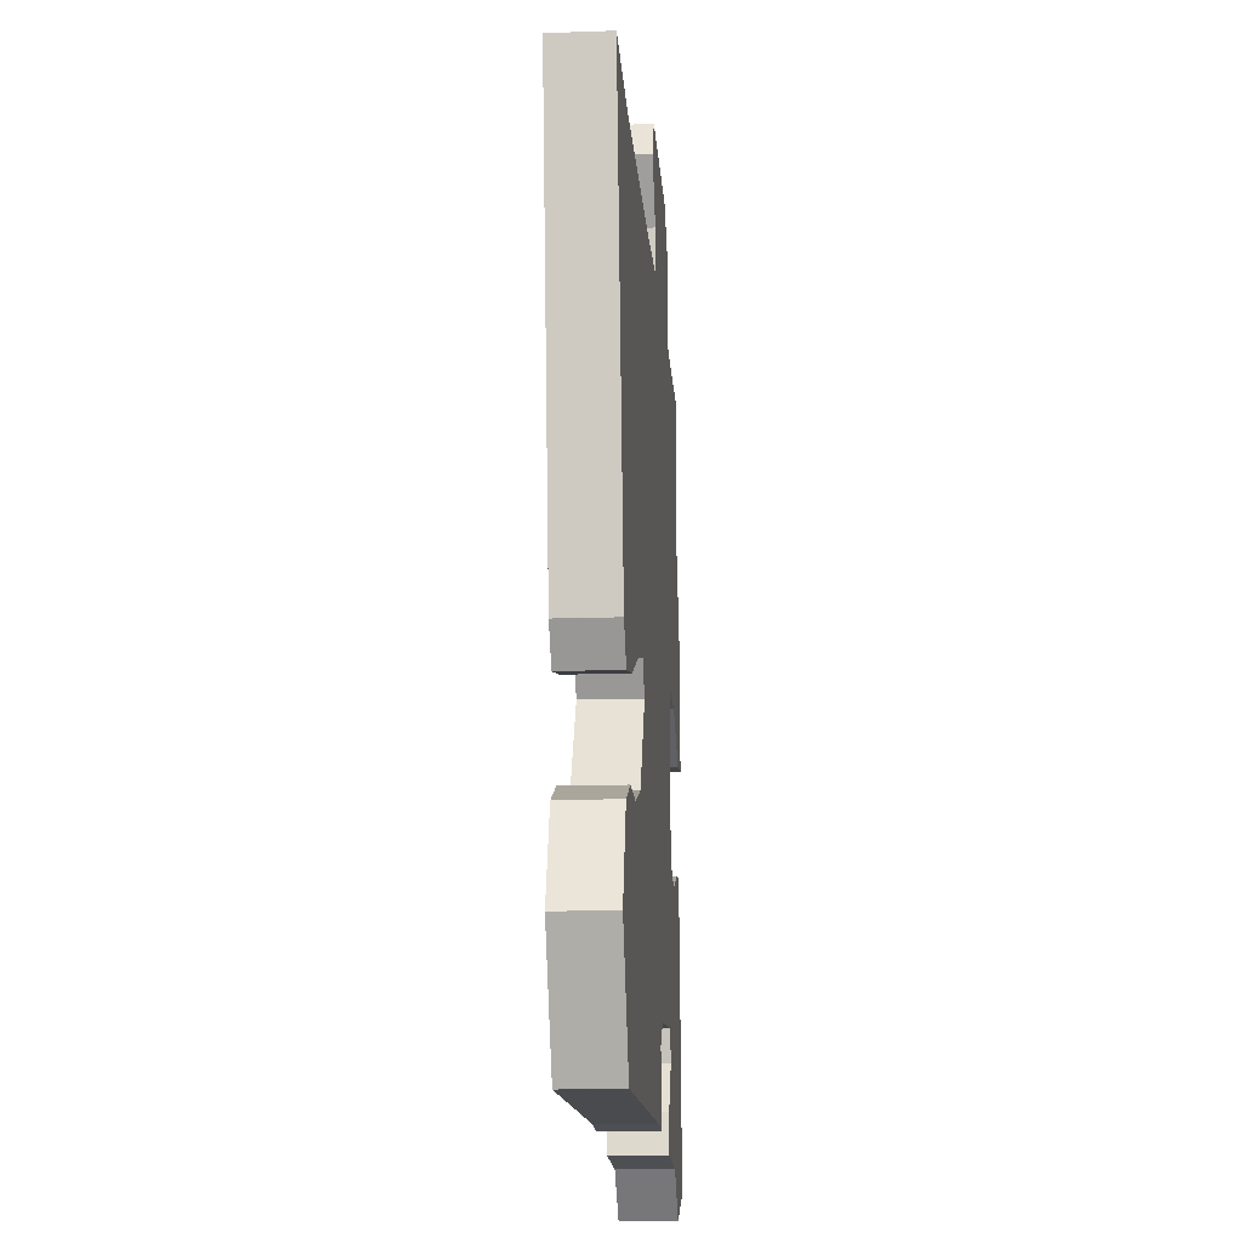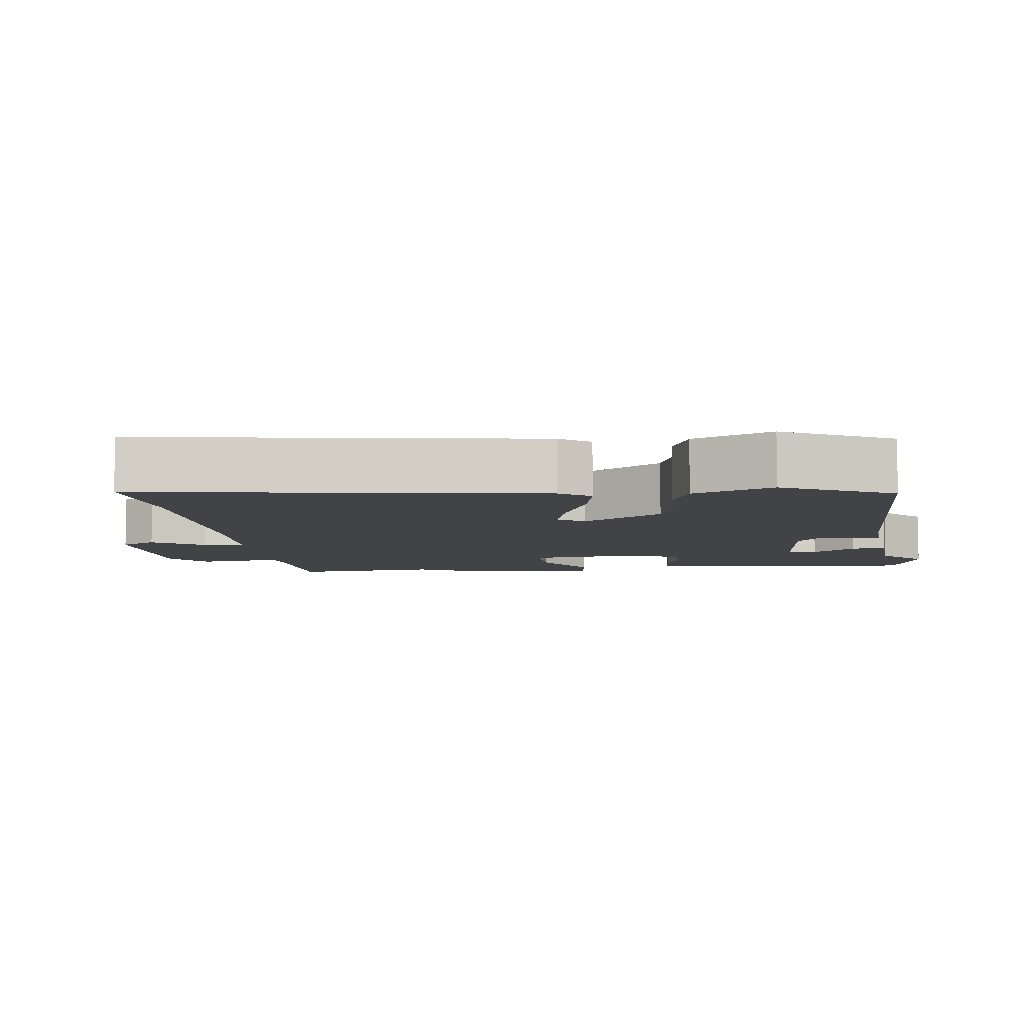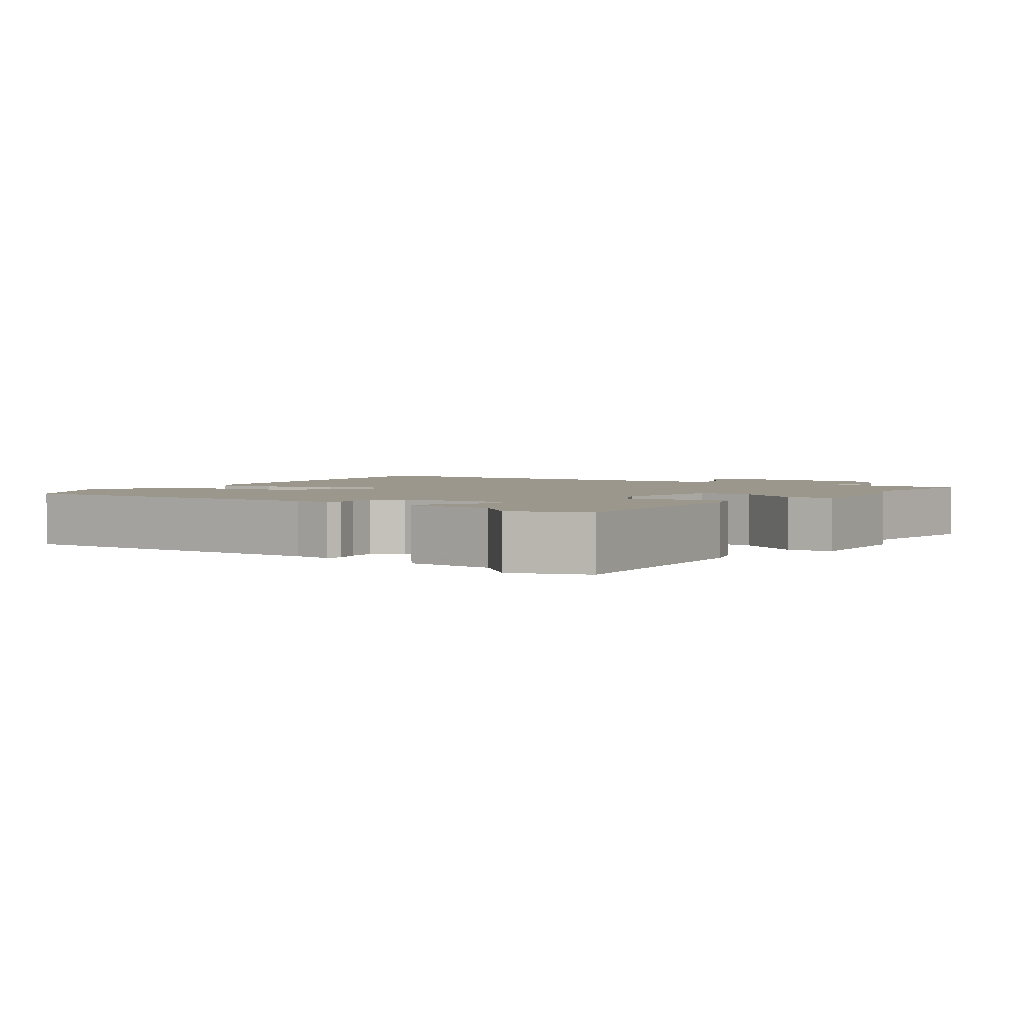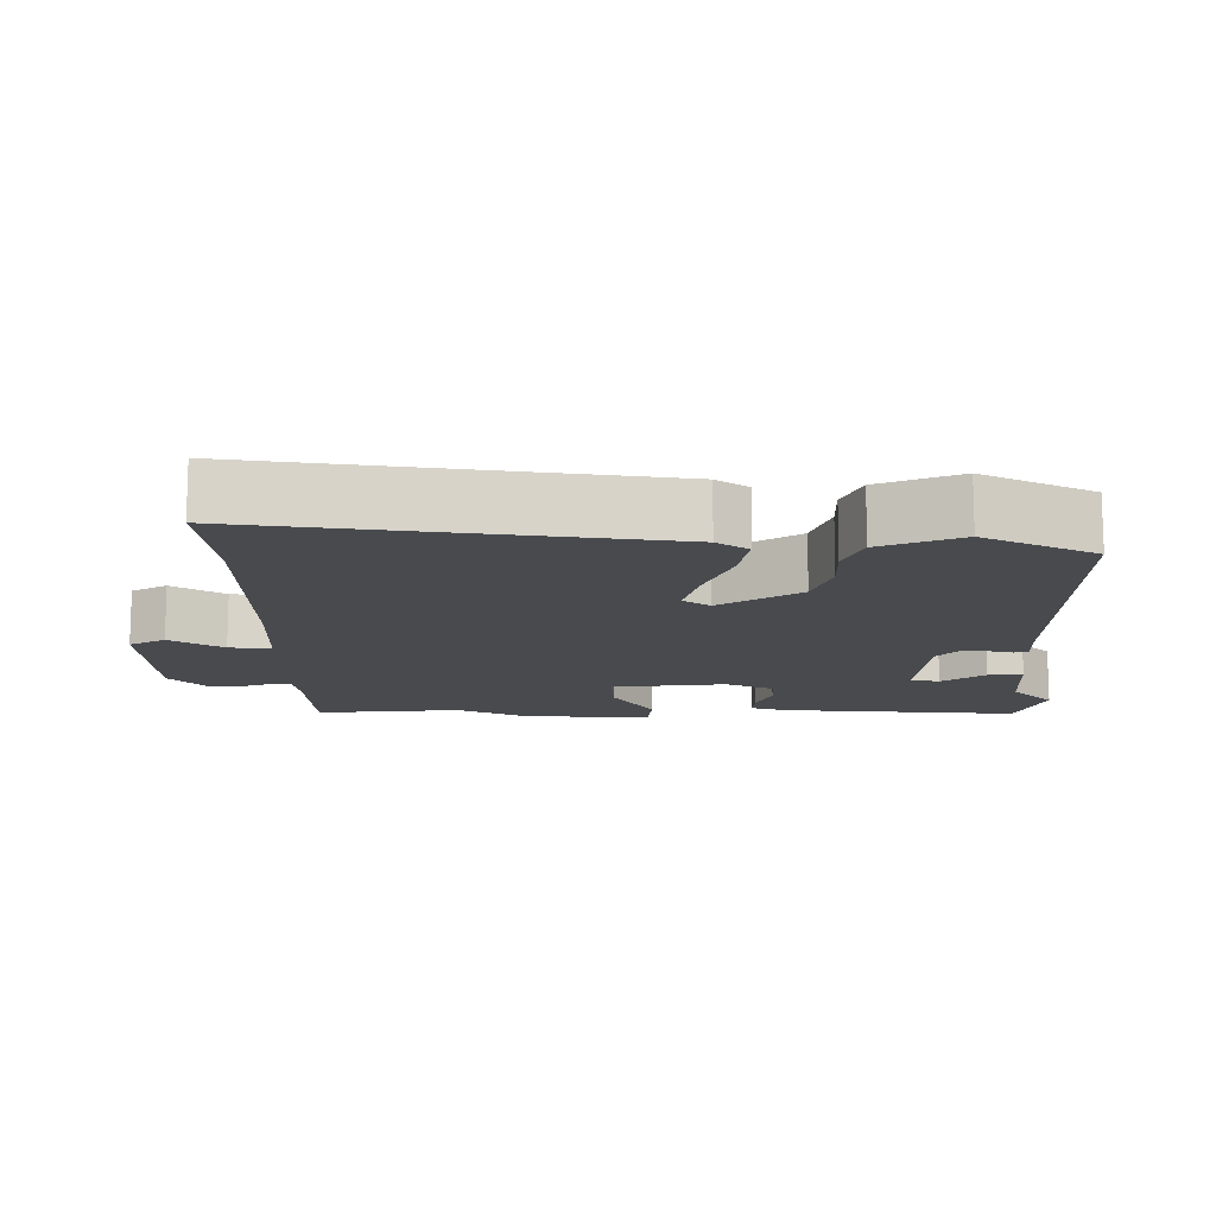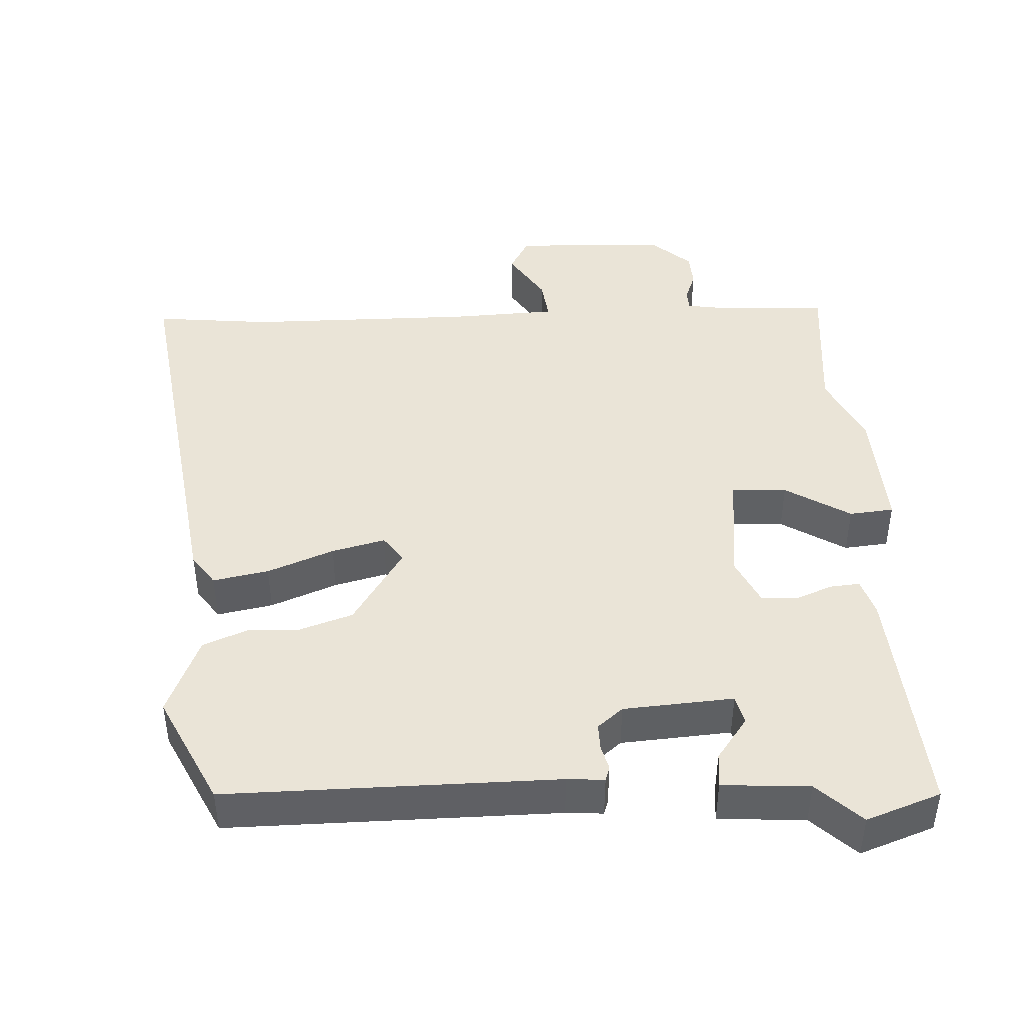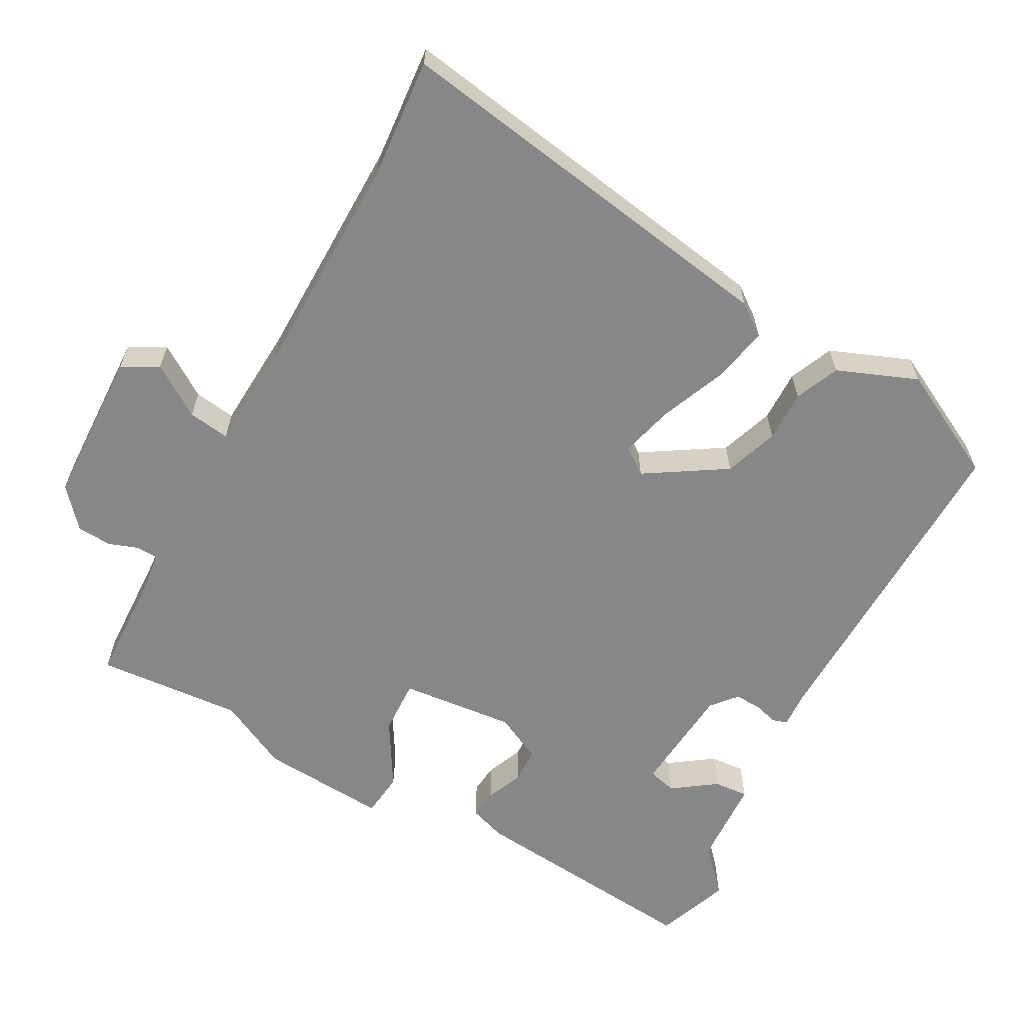
<metadata>
{"format":"obj","ext":"obj","renderer":"f3d","projection":"perspective","resolution":1024,"background":"white","views":[{"elev":-16.0,"azim":94.1,"up":"+Z"},{"elev":-7.1,"azim":98.7,"up":"+Y"},{"elev":2.6,"azim":-143.2,"up":"+Y"},{"elev":-13.1,"azim":91.8,"up":"+Y"},{"elev":43.9,"azim":179.1,"up":"+Y"},{"elev":-62.3,"azim":62.4,"up":"+Y"}]}
</metadata>
<code>
v -0.489 0.07 0.314
v -0.501 0.07 0.515
v -0.344 0.07 0.518
v -0.294 0.07 0.524
v -0.292 0.07 0.553
v -0.306 0.07 0.594
v -0.302 0.07 0.642
v -0.248 0.07 0.687
v -0.034 0.07 0.69
v -0.008 0.07 0.64
v -0.056 0.07 0.57
v -0.065 0.07 0.513
v 0.079 0.07 0.502
v 0.394 0.07 0.493
v 0.555 0.07 0.504
v 0.457 0.07 -0.044
v 0.425 0.07 -0.086
v 0.349 0.07 -0.069
v 0.259 0.07 -0.03
v 0.186 0.07 -0.009
v 0.159 0.07 -0.045
v 0.226 0.07 -0.156
v 0.299 0.07 -0.183
v 0.37 0.07 -0.183
v 0.43 0.07 -0.21
v 0.472 0.07 -0.321
v 0.392 0.07 -0.47
v -0.061 0.07 -0.452
v -0.112 0.07 -0.454
v -0.118 0.07 -0.434
v -0.108 0.07 -0.4
v -0.106 0.07 -0.364
v -0.14 0.07 -0.334
v -0.291 0.07 -0.318
v -0.302 0.07 -0.357
v -0.261 0.07 -0.417
v -0.258 0.07 -0.465
v -0.378 0.07 -0.469
v -0.44 0.07 -0.524
v -0.541 0.07 -0.484
v -0.504 0.07 -0.157
v -0.486 0.07 -0.107
v -0.445 0.07 -0.112
v -0.395 0.07 -0.134
v -0.346 0.07 -0.133
v -0.313 0.07 -0.069
v -0.326 0.07 0.089
v -0.402 0.07 0.087
v -0.493 0.07 0.035
v -0.554 0.07 0.043
v -0.539 0.07 0.218
v -0.489 0 0.314
v -0.501 0 0.515
v -0.344 0 0.518
v -0.294 0 0.524
v -0.292 0 0.553
v -0.306 0 0.594
v -0.302 0 0.642
v -0.248 0 0.687
v -0.034 0 0.69
v -0.008 0 0.64
v -0.056 0 0.57
v -0.065 0 0.513
v 0.079 0 0.502
v 0.394 0 0.493
v 0.555 0 0.504
v 0.457 0 -0.044
v 0.425 0 -0.086
v 0.349 0 -0.069
v 0.259 0 -0.03
v 0.186 0 -0.009
v 0.159 0 -0.045
v 0.226 0 -0.156
v 0.299 0 -0.183
v 0.37 0 -0.183
v 0.43 0 -0.21
v 0.472 0 -0.321
v 0.392 0 -0.47
v -0.061 0 -0.452
v -0.112 0 -0.454
v -0.118 0 -0.434
v -0.108 0 -0.4
v -0.106 0 -0.364
v -0.14 0 -0.334
v -0.291 0 -0.318
v -0.302 0 -0.357
v -0.261 0 -0.417
v -0.258 0 -0.465
v -0.378 0 -0.469
v -0.44 0 -0.524
v -0.541 0 -0.484
v -0.504 0 -0.157
v -0.486 0 -0.107
v -0.445 0 -0.112
v -0.395 0 -0.134
v -0.346 0 -0.133
v -0.313 0 -0.069
v -0.326 0 0.089
v -0.402 0 0.087
v -0.493 0 0.035
v -0.554 0 0.043
v -0.539 0 0.218
f 50 51 1
f 49 50 1
f 48 49 1
f 1 2 3
f 48 1 3
f 47 48 3
f 46 47 3 4
f 42 43 44
f 41 42 44
f 40 41 44
f 39 40 44
f 38 39 44
f 38 44 45
f 35 36 37 38
f 38 45 46
f 35 38 46
f 34 35 46
f 28 29 30 31
f 28 31 32
f 27 28 32
f 26 27 32
f 25 26 32
f 24 25 32
f 23 24 32
f 22 23 32 33
f 17 18 19
f 16 17 19
f 15 16 19
f 14 15 19
f 13 14 19 20
f 12 13 20 21
f 9 10 11
f 8 9 11
f 7 8 11
f 6 7 11
f 5 6 11
f 5 11 12
f 46 4 5
f 34 46 5
f 33 34 5
f 22 33 5
f 21 22 5
f 5 12 21
f 52 102 101
f 52 101 100
f 52 100 99
f 54 53 52
f 54 52 99
f 54 99 98
f 55 54 98 97
f 95 94 93
f 95 93 92
f 95 92 91
f 95 91 90
f 95 90 89
f 96 95 89
f 89 88 87 86
f 97 96 89
f 97 89 86
f 97 86 85
f 82 81 80 79
f 83 82 79
f 83 79 78
f 83 78 77
f 83 77 76
f 83 76 75
f 83 75 74
f 84 83 74 73
f 70 69 68
f 70 68 67
f 70 67 66
f 70 66 65
f 71 70 65 64
f 72 71 64 63
f 62 61 60
f 62 60 59
f 62 59 58
f 62 58 57
f 62 57 56
f 63 62 56
f 56 55 97
f 56 97 85
f 56 85 84
f 56 84 73
f 56 73 72
f 72 63 56
f 1 52 53 2
f 2 53 54 3
f 3 54 55 4
f 4 55 56 5
f 5 56 57 6
f 6 57 58 7
f 7 58 59 8
f 8 59 60 9
f 9 60 61 10
f 10 61 62 11
f 11 62 63 12
f 12 63 64 13
f 13 64 65 14
f 14 65 66 15
f 15 66 67 16
f 16 67 68 17
f 17 68 69 18
f 18 69 70 19
f 19 70 71 20
f 20 71 72 21
f 21 72 73 22
f 22 73 74 23
f 23 74 75 24
f 24 75 76 25
f 25 76 77 26
f 26 77 78 27
f 27 78 79 28
f 28 79 80 29
f 29 80 81 30
f 30 81 82 31
f 31 82 83 32
f 32 83 84 33
f 33 84 85 34
f 34 85 86 35
f 35 86 87 36
f 36 87 88 37
f 37 88 89 38
f 38 89 90 39
f 39 90 91 40
f 40 91 92 41
f 41 92 93 42
f 42 93 94 43
f 43 94 95 44
f 44 95 96 45
f 45 96 97 46
f 46 97 98 47
f 47 98 99 48
f 48 99 100 49
f 49 100 101 50
f 50 101 102 51
f 51 102 52 1

</code>
